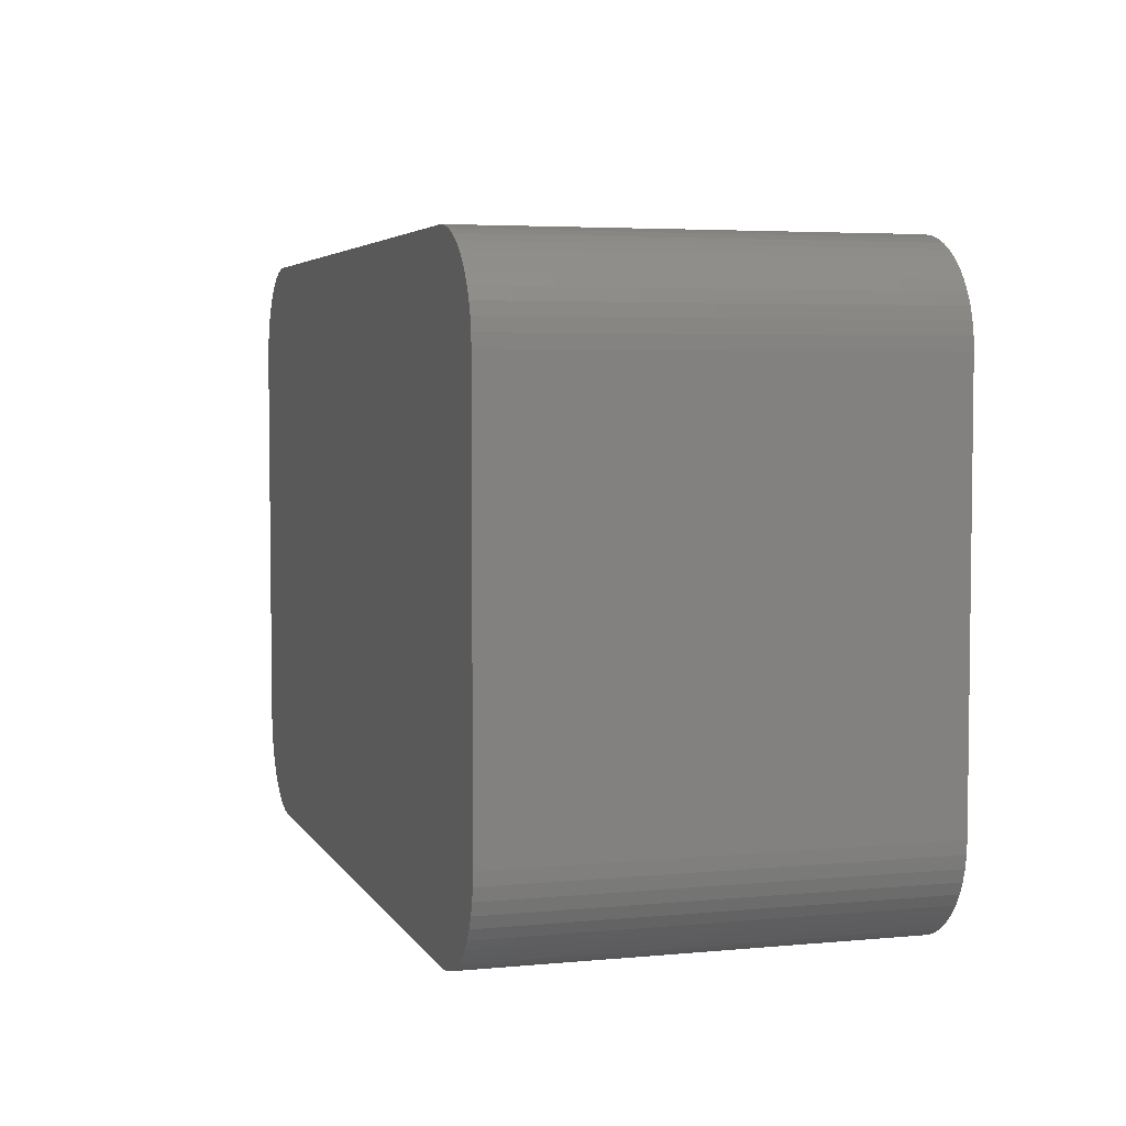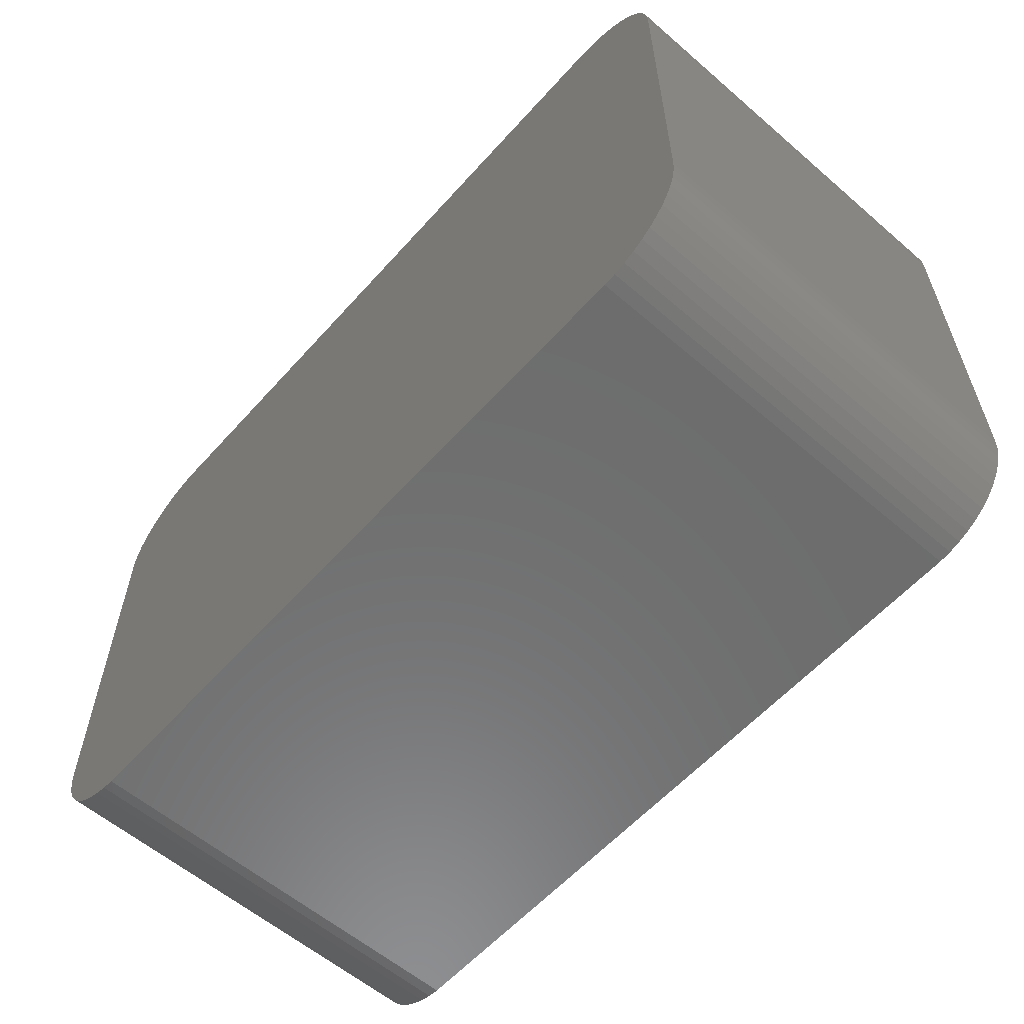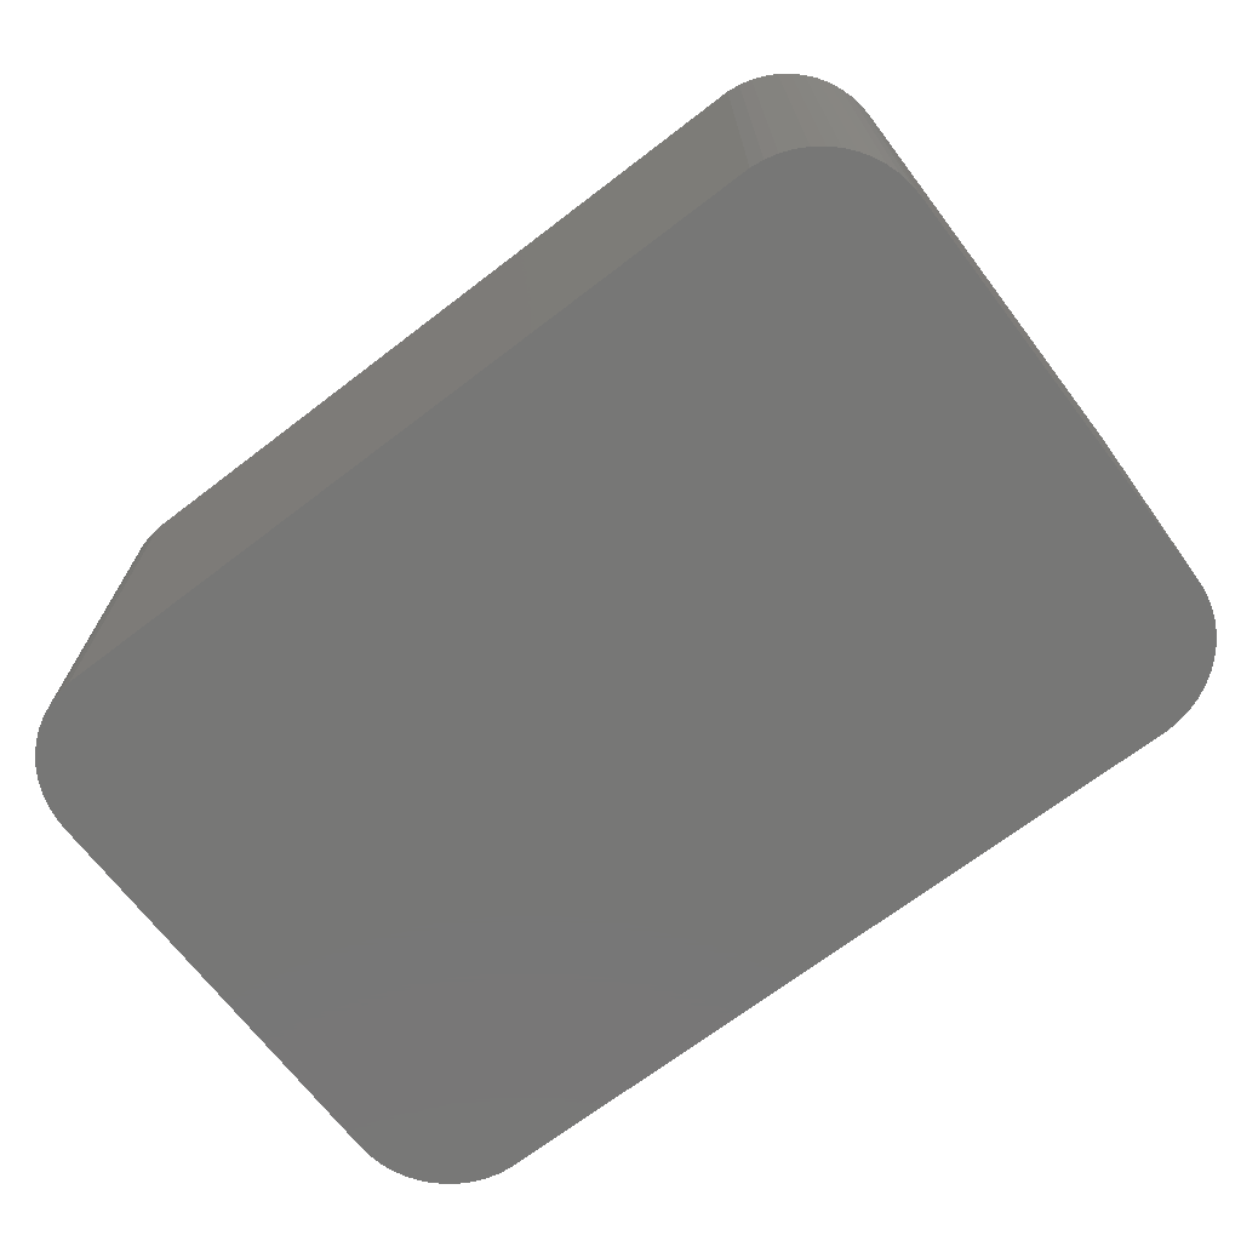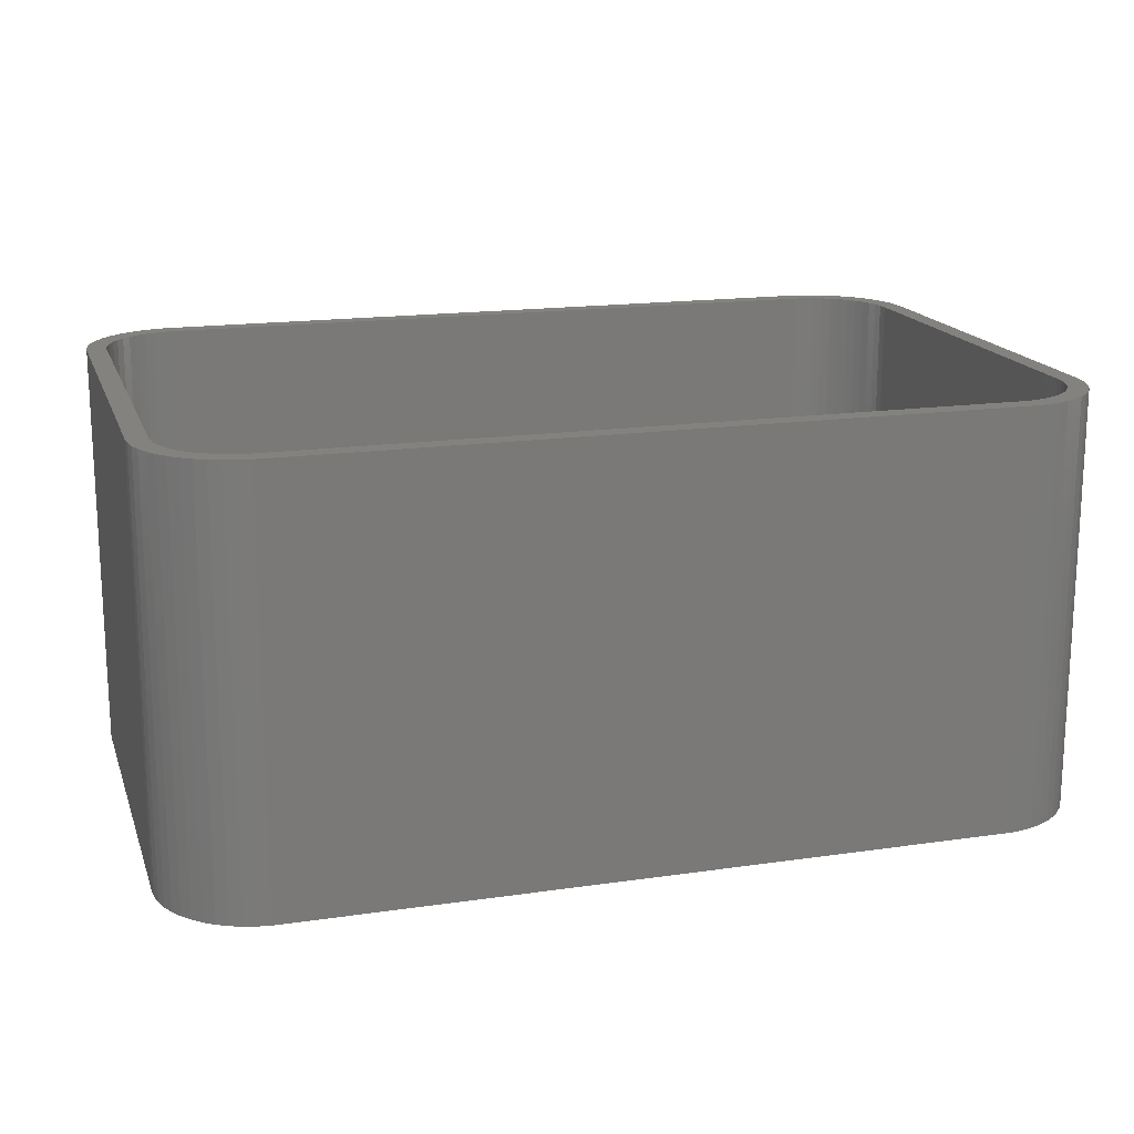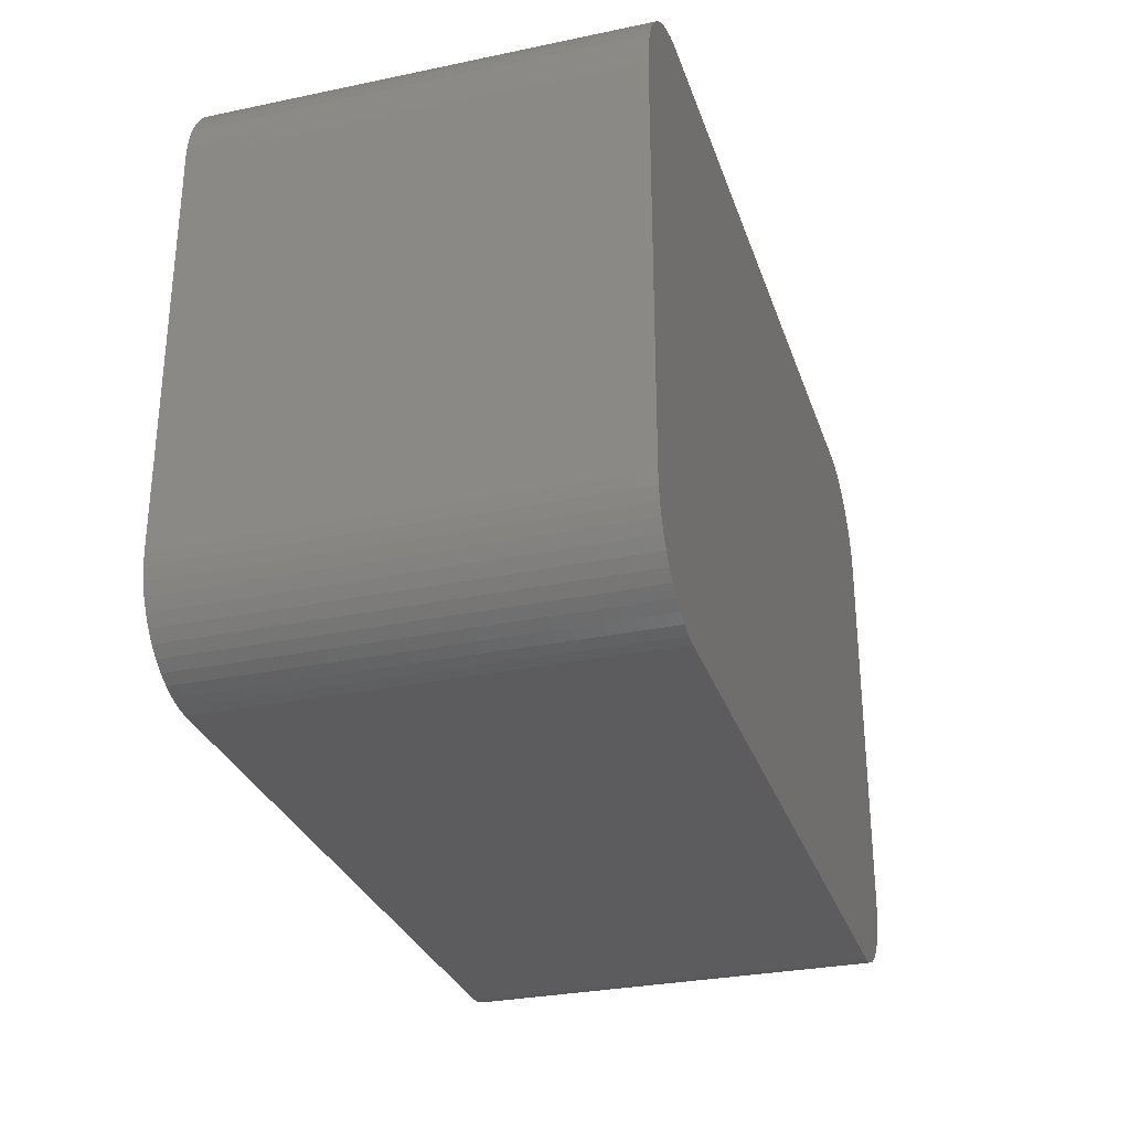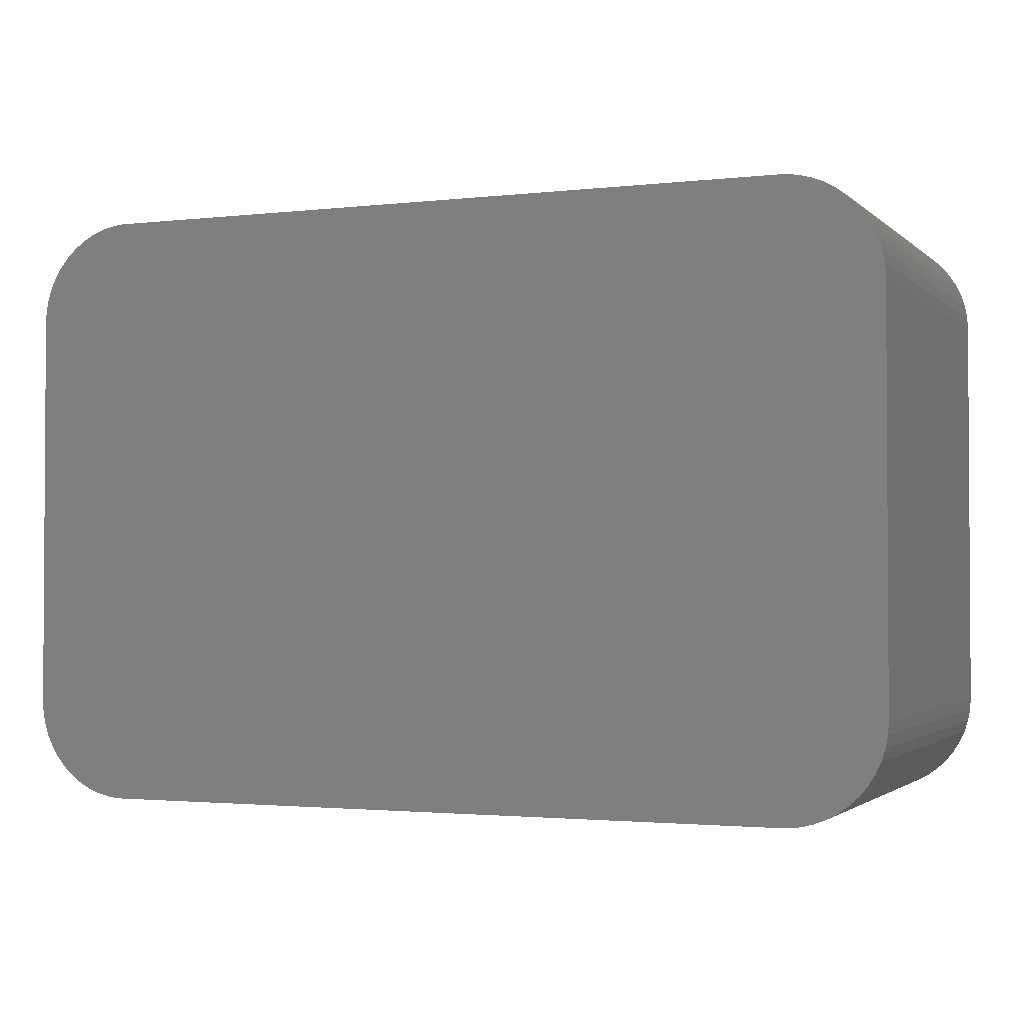
<metadata>
{"format":"stl","ext":"stl","renderer":"f3d","projection":"perspective","resolution":1024,"background":"white","views":[{"elev":4.4,"azim":-107.0,"up":"+Y"},{"elev":-58.9,"azim":-131.5,"up":"+Y"},{"elev":-69.7,"azim":-142.6,"up":"+Z"},{"elev":16.9,"azim":-16.3,"up":"+Z"},{"elev":-29.8,"azim":107.0,"up":"+Y"},{"elev":-2.0,"azim":-157.8,"up":"+Y"}]}
</metadata>
<code>
# stl→obj: 208 verts, 412 faces
v -22.5 -10 0
v -22.5 10 21
v -22.5 10 0
v -22.5 -10 21
v -22.46 -10.63 0
v -22.46 -10.63 21
v -22.46 10.63 21
v -22.46 10.63 0
v -19.05 14.76 0
v -19.63 14.52 21
v -19.05 14.76 21
v -19.63 14.52 0
v 21.5 10 21
v 22.5 10 21
v 22.46 10.63 21
v 22.5 -10 21
v 21.47 10.5 21
v 22.34 11.24 21
v 21.5 -10 21
v 21.37 10.99 21
v 22.15 11.84 21
v 22.46 -10.63 21
v 21.22 11.47 21
v 21.88 12.41 21
v 21.47 -10.5 21
v 21.01 11.93 21
v 21.55 12.94 21
v 22.34 -11.24 21
v 21.37 -10.99 21
v 20.74 12.35 21
v 21.14 13.42 21
v 20.42 12.74 21
v 20.69 13.85 21
v 20.05 13.08 21
v 20.18 14.22 21
v 19.64 13.38 21
v 19.63 14.52 21
v 19.2 13.62 21
v 19.05 14.76 21
v 18.74 13.8 21
v 18.44 14.91 21
v 18.25 13.93 21
v 17.81 14.99 21
v 17.75 13.99 21
v -17.75 13.99 21
v -17.81 14.99 21
v -18.25 13.93 21
v -18.44 14.91 21
v -18.74 13.8 21
v -19.2 13.62 21
v -19.64 13.38 21
v -20.18 14.22 21
v -20.05 13.08 21
v -20.69 13.85 21
v -20.42 12.74 21
v -21.14 13.42 21
v -20.74 12.35 21
v -21.55 12.94 21
v -21.01 11.93 21
v -21.88 12.41 21
v -21.22 11.47 21
v -22.34 11.24 21
v -21.37 10.99 21
v -22.15 11.84 21
v 22.15 -11.84 21
v 21.22 -11.47 21
v 21.88 -12.41 21
v 21.01 -11.93 21
v 21.55 -12.94 21
v 20.74 -12.35 21
v 21.14 -13.42 21
v 20.42 -12.74 21
v 20.69 -13.85 21
v 20.05 -13.08 21
v 20.18 -14.22 21
v 19.64 -13.38 21
v 19.63 -14.52 21
v 19.2 -13.62 21
v 19.05 -14.76 21
v 18.74 -13.8 21
v 18.44 -14.91 21
v 18.25 -13.93 21
v 17.81 -14.99 21
v 17.75 -13.99 21
v -17.75 -13.99 21
v -17.81 -14.99 21
v -18.25 -13.93 21
v -18.44 -14.91 21
v -18.74 -13.8 21
v -19.05 -14.76 21
v -19.2 -13.62 21
v -19.63 -14.52 21
v -19.64 -13.38 21
v -20.18 -14.22 21
v -20.05 -13.08 21
v -20.69 -13.85 21
v -20.42 -12.74 21
v -21.14 -13.42 21
v -20.74 -12.35 21
v -21.55 -12.94 21
v -21.01 -11.93 21
v -21.88 -12.41 21
v -21.22 -11.47 21
v -22.15 -11.84 21
v -21.37 -10.99 21
v -22.34 -11.24 21
v -21.47 -10.5 21
v -21.5 -10 21
v -21.5 10 21
v -21.47 10.5 21
v -17.81 -14.99 0
v 17.81 -14.99 0
v 22.5 10 0
v 22.5 -10 0
v -22.15 11.84 0
v -21.88 12.41 0
v -21.55 12.94 0
v -21.14 13.42 0
v -22.34 11.24 0
v 22.46 10.63 0
v -18.44 14.91 0
v -21.88 -12.41 0
v -22.15 -11.84 0
v -19.05 -14.76 0
v -18.44 -14.91 0
v 21.55 -12.94 0
v 21.14 -13.42 0
v -20.69 13.85 0
v 21.14 13.42 0
v 21.55 12.94 0
v -17.81 14.99 0
v 17.81 14.99 0
v -21.14 -13.42 0
v -20.69 -13.85 0
v -19.63 -14.52 0
v 22.34 -11.24 0
v 22.15 -11.84 0
v 22.46 -10.63 0
v 21.88 -12.41 0
v -20.18 14.22 0
v 22.15 11.84 0
v 22.34 11.24 0
v 20.69 13.85 0
v 19.63 14.52 0
v 19.05 14.76 0
v 21.88 12.41 0
v 20.69 -13.85 0
v 20.18 -14.22 0
v 19.63 -14.52 0
v 19.05 -14.76 0
v 20.18 14.22 0
v 18.44 -14.91 0
v 18.44 14.91 0
v -20.18 -14.22 0
v -21.55 -12.94 0
v -22.34 -11.24 0
v -21.5 10 1
v -21.5 -10 1
v 20.74 12.35 1
v 20.42 12.74 1
v -21.22 11.47 1
v -21.37 10.99 1
v 17.75 -13.99 1
v -17.75 -13.99 1
v -19.2 13.62 1
v -18.74 13.8 1
v -21.01 11.93 1
v 17.75 13.99 1
v 18.25 13.93 1
v 20.42 -12.74 1
v 20.05 -13.08 1
v 21.01 -11.93 1
v 21.22 -11.47 1
v 21.5 -10 1
v 21.5 10 1
v -20.42 12.74 1
v -20.74 12.35 1
v -18.25 13.93 1
v -17.75 13.99 1
v -21.47 10.5 1
v -19.64 13.38 1
v 19.2 13.62 1
v 19.64 13.38 1
v -21.47 -10.5 1
v -18.74 -13.8 1
v -19.2 -13.62 1
v 21.37 -10.99 1
v 20.74 -12.35 1
v -20.05 13.08 1
v 21.37 10.99 1
v 21.22 11.47 1
v 21.47 10.5 1
v 18.74 13.8 1
v 20.05 13.08 1
v 21.47 -10.5 1
v 21.01 11.93 1
v 19.64 -13.38 1
v 19.2 -13.62 1
v 18.74 -13.8 1
v 18.25 -13.93 1
v -18.25 -13.93 1
v -19.64 -13.38 1
v -20.05 -13.08 1
v -20.42 -12.74 1
v -20.74 -12.35 1
v -21.01 -11.93 1
v -21.22 -11.47 1
v -21.37 -10.99 1
f 1 2 3
f 2 1 4
f 5 4 1
f 4 5 6
f 3 7 8
f 7 3 2
f 9 10 11
f 10 9 12
f 13 14 15
f 14 13 16
f 17 15 18
f 19 16 13
f 20 18 21
f 16 19 22
f 23 21 24
f 25 22 19
f 26 24 27
f 22 25 28
f 29 28 25
f 15 17 13
f 18 20 17
f 21 23 20
f 30 27 31
f 24 26 23
f 27 30 26
f 32 31 33
f 31 32 30
f 34 33 35
f 33 34 32
f 35 36 34
f 37 36 35
f 37 38 36
f 39 38 37
f 39 40 38
f 41 40 39
f 41 42 40
f 43 42 41
f 43 44 42
f 43 45 44
f 46 45 43
f 46 47 45
f 48 47 46
f 48 49 47
f 11 49 48
f 11 50 49
f 10 50 11
f 10 51 50
f 52 51 10
f 51 52 53
f 54 53 52
f 53 54 55
f 56 55 54
f 55 56 57
f 58 57 56
f 57 58 59
f 60 59 58
f 59 60 61
f 62 63 64
f 61 64 63
f 64 61 60
f 28 29 65
f 66 65 29
f 65 66 67
f 68 67 66
f 67 68 69
f 70 69 68
f 69 70 71
f 72 71 70
f 71 72 73
f 74 73 72
f 73 74 75
f 76 75 74
f 76 77 75
f 78 77 76
f 78 79 77
f 80 79 78
f 80 81 79
f 82 81 80
f 82 83 81
f 84 83 82
f 85 83 84
f 85 86 83
f 87 86 85
f 87 88 86
f 89 88 87
f 89 90 88
f 91 90 89
f 91 92 90
f 93 92 91
f 94 93 95
f 93 94 92
f 96 95 97
f 95 96 94
f 98 97 99
f 100 99 101
f 97 98 96
f 102 101 103
f 104 103 105
f 106 105 107
f 99 100 98
f 6 107 108
f 109 2 108
f 63 62 110
f 4 108 2
f 7 110 62
f 6 108 4
f 110 7 109
f 101 102 100
f 109 7 2
f 103 104 102
f 105 106 104
f 107 6 106
f 111 83 86
f 83 111 112
f 16 113 14
f 113 16 114
f 115 60 116
f 60 115 64
f 117 56 118
f 56 117 58
f 119 64 115
f 64 119 62
f 14 120 15
f 120 14 113
f 121 11 48
f 11 121 9
f 122 104 123
f 104 122 102
f 124 88 90
f 88 124 125
f 71 126 69
f 126 71 127
f 8 62 119
f 62 8 7
f 128 56 54
f 56 128 118
f 116 58 117
f 58 116 60
f 27 129 31
f 129 27 130
f 131 48 46
f 48 131 121
f 132 46 43
f 46 132 131
f 133 96 98
f 96 133 134
f 135 90 92
f 90 135 124
f 65 136 28
f 136 65 137
f 28 138 22
f 138 28 136
f 69 139 67
f 139 69 126
f 12 52 10
f 52 12 140
f 140 54 52
f 54 140 128
f 18 141 21
f 141 18 142
f 129 33 31
f 33 129 143
f 144 39 37
f 39 144 145
f 112 114 138
f 114 112 113
f 112 138 136
f 132 113 112
f 112 136 137
f 113 132 120
f 112 137 139
f 120 132 142
f 112 139 126
f 142 132 141
f 112 126 127
f 141 132 146
f 112 127 147
f 146 132 130
f 112 147 148
f 130 132 129
f 112 148 149
f 129 132 143
f 112 149 150
f 143 132 151
f 112 150 152
f 151 132 144
f 144 132 145
f 145 132 153
f 111 132 112
f 111 131 132
f 1 111 125
f 111 1 131
f 1 125 124
f 3 131 1
f 1 124 135
f 131 3 121
f 1 135 154
f 121 3 9
f 1 154 134
f 9 3 12
f 1 134 133
f 12 3 140
f 1 133 155
f 140 3 128
f 1 155 122
f 128 3 118
f 1 122 123
f 118 3 117
f 1 123 156
f 117 3 116
f 1 156 5
f 116 3 115
f 115 3 119
f 119 3 8
f 123 106 156
f 106 123 104
f 133 100 155
f 100 133 98
f 125 86 88
f 86 125 111
f 134 94 96
f 94 134 154
f 154 92 94
f 92 154 135
f 22 114 16
f 114 22 138
f 67 137 65
f 137 67 139
f 15 142 18
f 142 15 120
f 21 146 24
f 146 21 141
f 24 130 27
f 130 24 146
f 143 35 33
f 35 143 151
f 151 37 35
f 37 151 144
f 145 41 39
f 41 145 153
f 153 43 41
f 43 153 132
f 156 6 5
f 6 156 106
f 155 102 122
f 102 155 100
f 152 79 81
f 79 152 150
f 148 73 75
f 73 148 147
f 112 81 83
f 81 112 152
f 147 71 73
f 71 147 127
f 149 75 77
f 75 149 148
f 150 77 79
f 77 150 149
f 108 157 109
f 157 108 158
f 159 32 160
f 32 159 30
f 63 161 61
f 161 63 162
f 163 85 84
f 85 163 164
f 165 49 50
f 49 165 166
f 61 167 59
f 167 61 161
f 168 42 44
f 42 168 169
f 170 74 72
f 74 170 171
f 172 66 173
f 66 172 68
f 174 13 175
f 13 174 19
f 57 176 55
f 176 57 177
f 178 45 47
f 45 178 179
f 179 44 45
f 44 179 168
f 109 180 110
f 180 109 157
f 110 162 63
f 162 110 180
f 181 50 51
f 50 181 165
f 59 177 57
f 177 59 167
f 166 47 49
f 47 166 178
f 182 36 38
f 36 182 183
f 107 158 108
f 158 107 184
f 185 91 89
f 91 185 186
f 173 29 187
f 29 173 66
f 170 70 188
f 70 170 72
f 176 53 55
f 53 176 189
f 189 51 53
f 51 189 181
f 190 23 191
f 23 190 20
f 192 20 190
f 20 192 17
f 193 38 40
f 38 193 182
f 183 34 36
f 34 183 194
f 168 175 192
f 175 168 174
f 168 192 190
f 163 174 168
f 168 190 191
f 174 163 195
f 168 191 196
f 195 163 187
f 168 196 159
f 187 163 173
f 168 159 160
f 173 163 172
f 168 160 194
f 172 163 188
f 168 194 183
f 188 163 170
f 168 183 182
f 170 163 171
f 168 182 193
f 171 163 197
f 168 193 169
f 197 163 198
f 198 163 199
f 199 163 200
f 179 163 168
f 179 164 163
f 157 179 178
f 179 157 164
f 157 178 166
f 158 164 157
f 157 166 165
f 164 158 201
f 157 165 181
f 201 158 185
f 157 181 189
f 185 158 186
f 157 189 176
f 186 158 202
f 157 176 177
f 202 158 203
f 157 177 167
f 203 158 204
f 157 167 161
f 204 158 205
f 157 161 162
f 205 158 206
f 157 162 180
f 206 158 207
f 207 158 208
f 208 158 184
f 203 97 95
f 97 203 204
f 186 93 91
f 93 186 202
f 201 89 87
f 89 201 185
f 103 208 105
f 208 103 207
f 97 205 99
f 205 97 204
f 101 207 103
f 207 101 206
f 187 25 195
f 25 187 29
f 188 68 172
f 68 188 70
f 191 26 196
f 26 191 23
f 196 30 159
f 30 196 26
f 175 17 192
f 17 175 13
f 169 40 42
f 40 169 193
f 194 32 34
f 32 194 160
f 200 84 82
f 84 200 163
f 202 95 93
f 95 202 203
f 164 87 85
f 87 164 201
f 105 184 107
f 184 105 208
f 99 206 101
f 206 99 205
f 195 19 174
f 19 195 25
f 171 76 74
f 76 171 197
f 199 82 80
f 82 199 200
f 198 80 78
f 80 198 199
f 197 78 76
f 78 197 198

</code>
